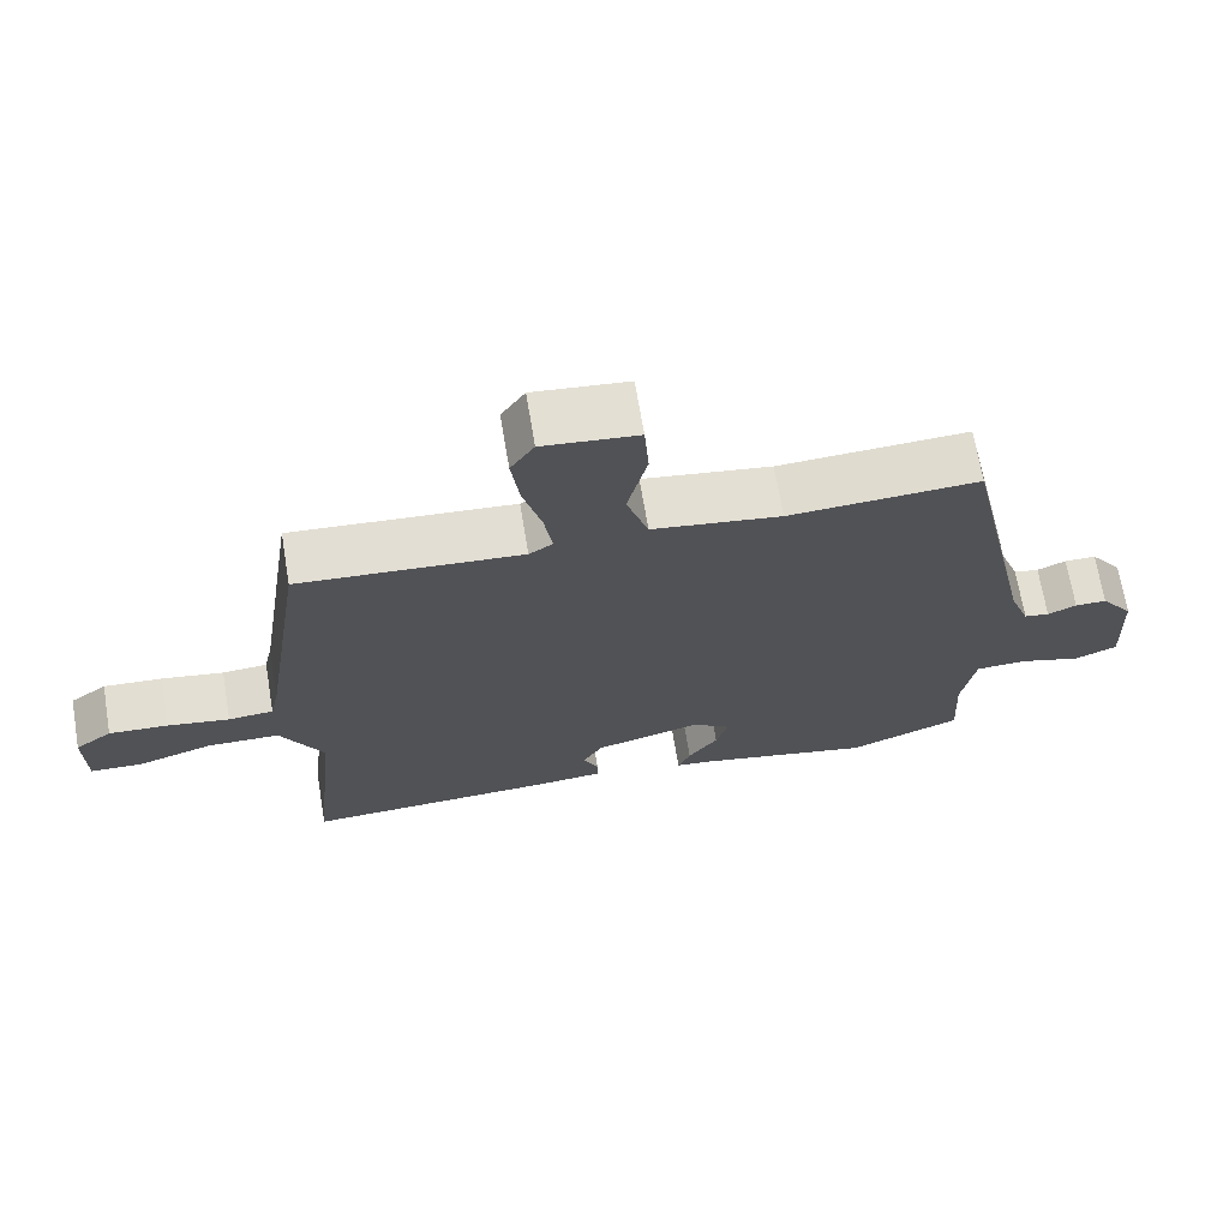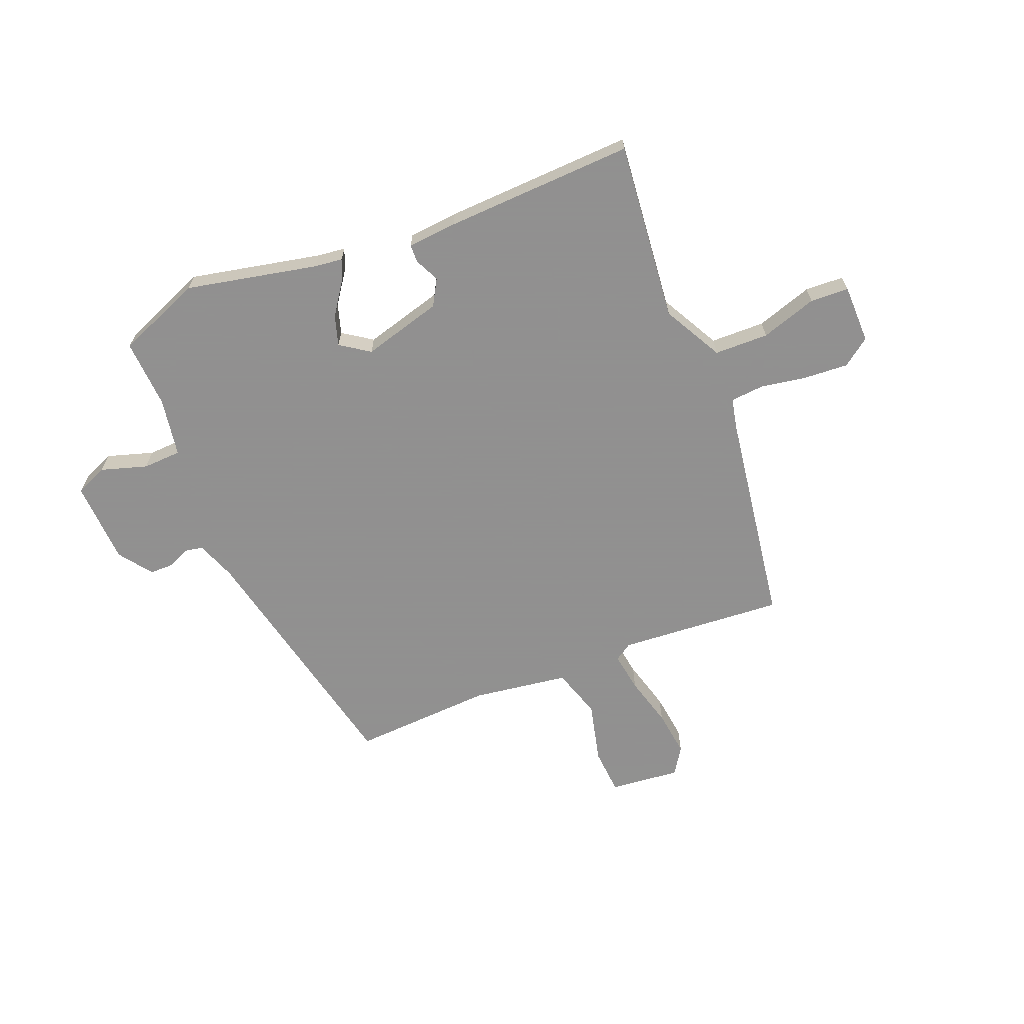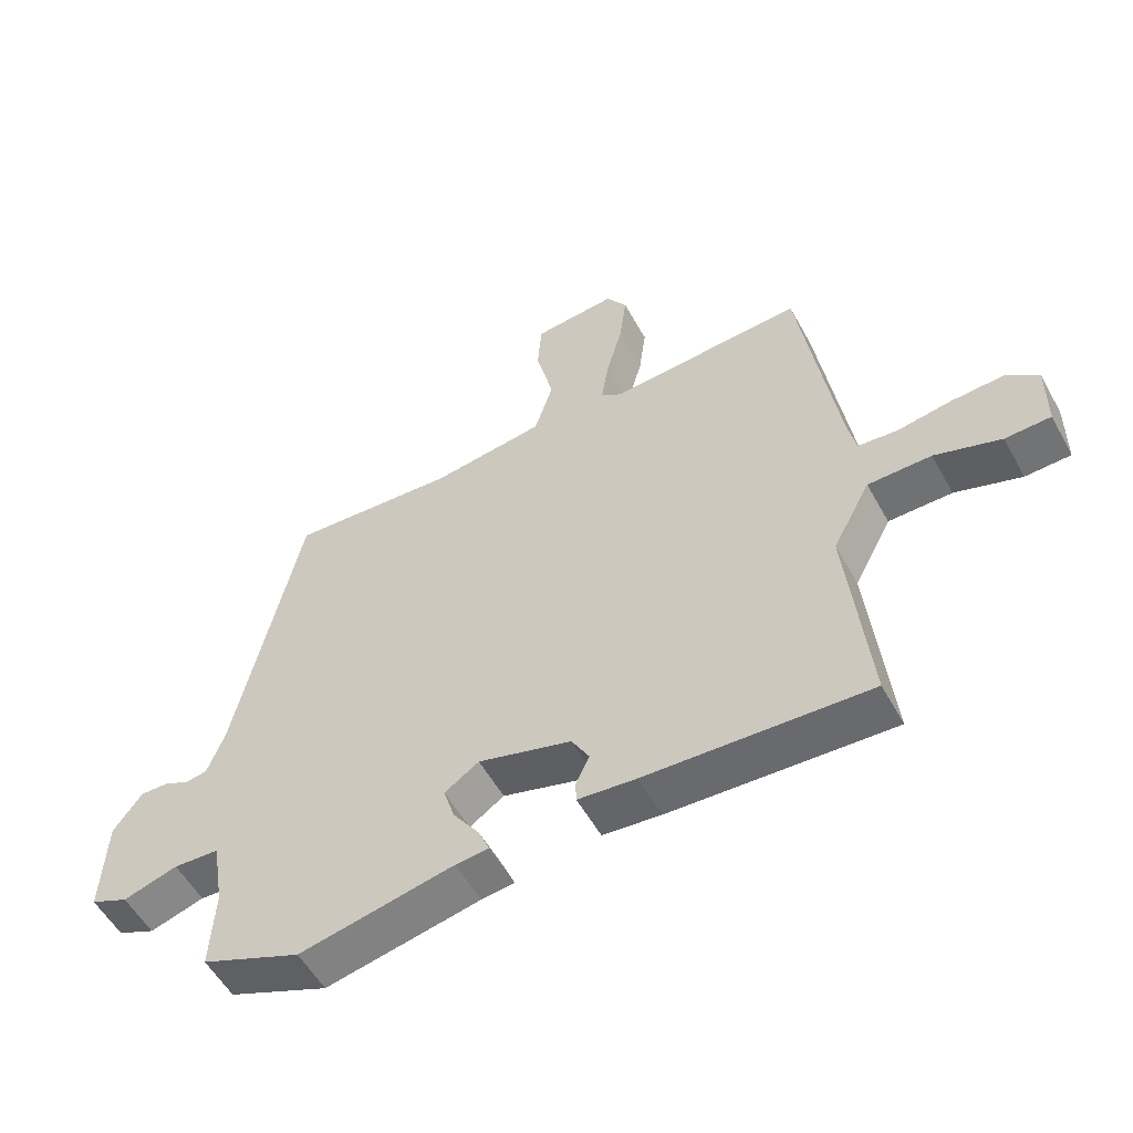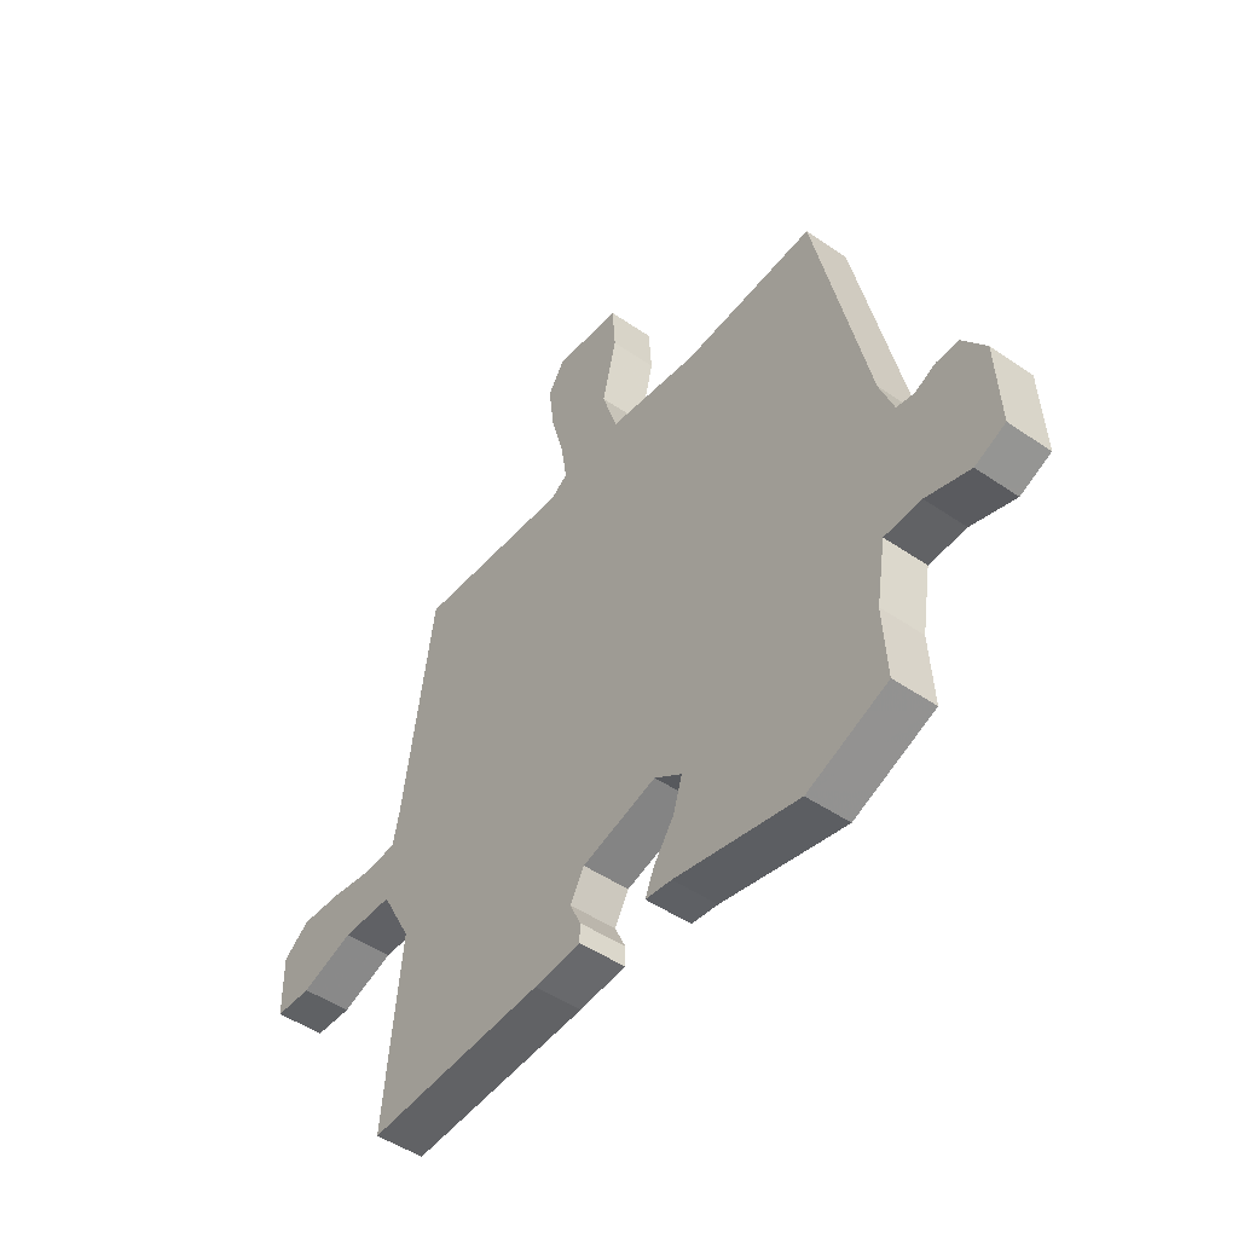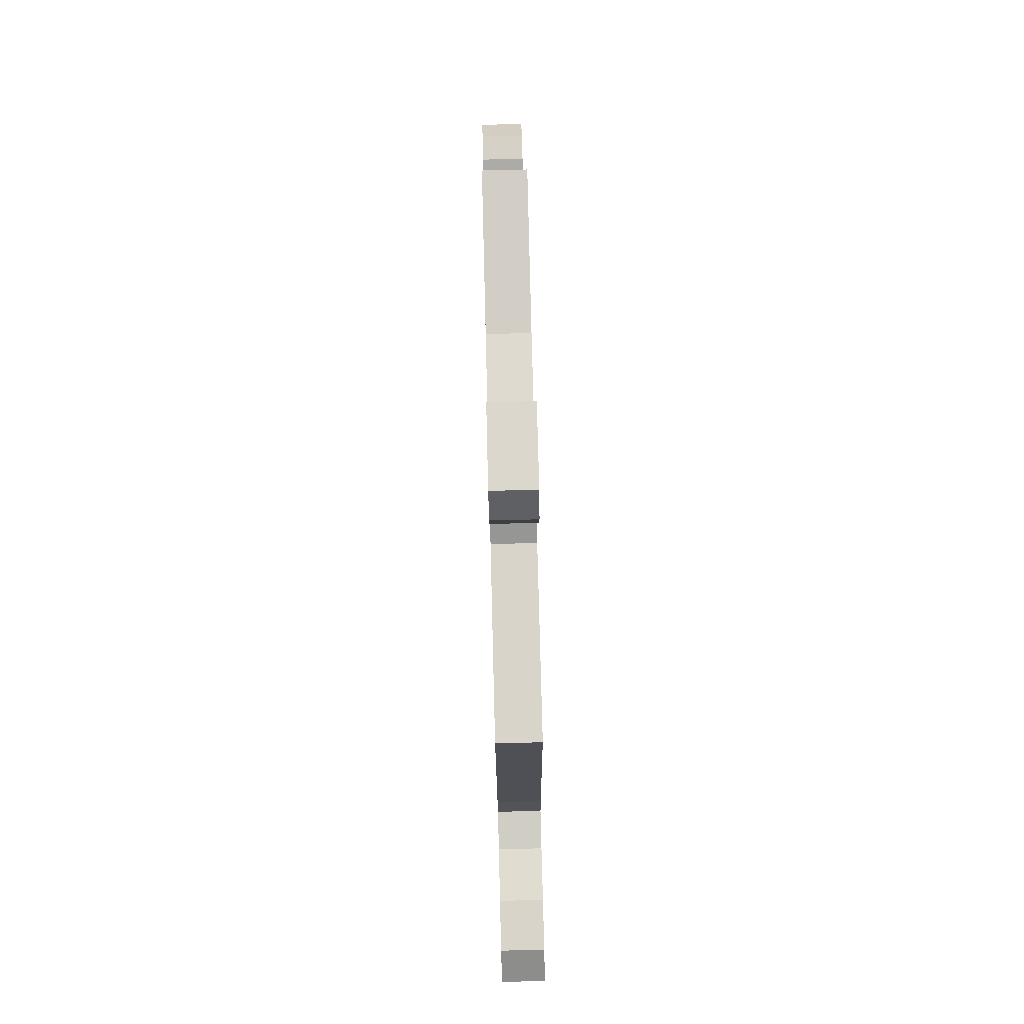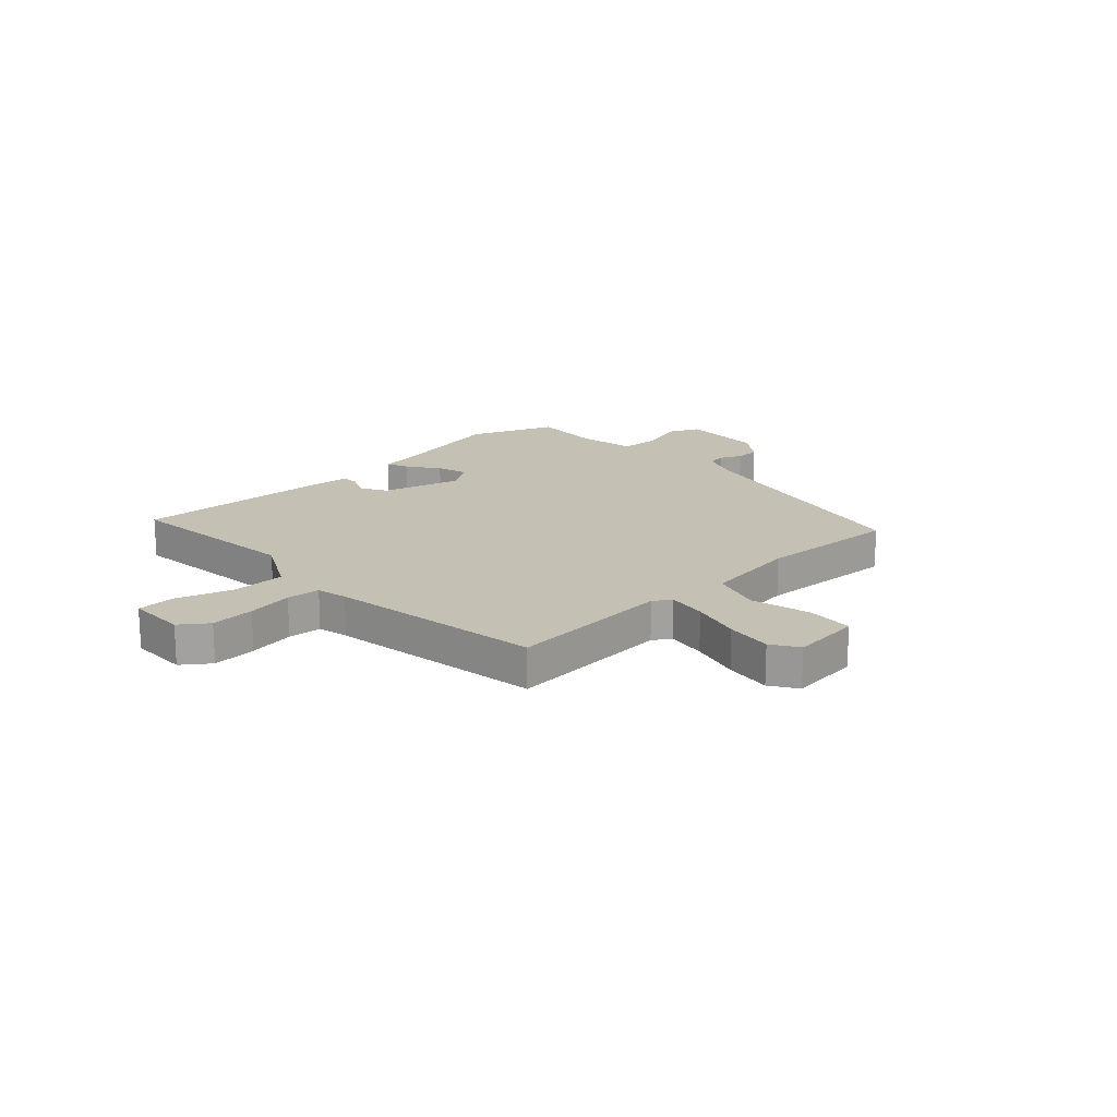
<metadata>
{"format":"obj","ext":"obj","renderer":"f3d","projection":"perspective","resolution":1024,"background":"white","views":[{"elev":68.9,"azim":-9.5,"up":"+Z"},{"elev":-65.8,"azim":-158.1,"up":"+Y"},{"elev":-54.5,"azim":-151.5,"up":"+Z"},{"elev":-48.5,"azim":52.5,"up":"+Z"},{"elev":79.1,"azim":-91.4,"up":"+Z"},{"elev":18.2,"azim":-43.2,"up":"+Y"}]}
</metadata>
<code>
v 0.515 0.07 -0.494
v 0.361 0.07 -0.556
v 0.123 0.07 -0.506
v 0.072 0.07 -0.5
v 0.089 0.07 -0.46
v 0.129 0.07 -0.403
v 0.146 0.07 -0.348
v 0.093 0.07 -0.312
v -0.051 0.07 -0.352
v -0.078 0.07 -0.399
v -0.057 0.07 -0.444
v -0.058 0.07 -0.476
v -0.148 0.07 -0.484
v -0.491 0.07 -0.499
v -0.458 0.07 -0.173
v -0.516 0.07 -0.065
v -0.614 0.07 -0.063
v -0.716 0.07 -0.096
v -0.786 0.07 -0.093
v -0.787 0.07 0.014
v -0.737 0.07 0.051
v -0.657 0.07 0.046
v -0.573 0.07 0.032
v -0.512 0.07 0.037
v -0.5 0.07 0.093
v -0.441 0.07 0.484
v -0.14 0.07 0.462
v -0.108 0.07 0.483
v -0.119 0.07 0.555
v -0.144 0.07 0.647
v -0.155 0.07 0.732
v -0.123 0.07 0.781
v 0.005 0.07 0.768
v 0.011 0.07 0.684
v -0.016 0.07 0.573
v 0.013 0.07 0.482
v 0.187 0.07 0.457
v 0.444 0.07 0.471
v 0.544 0.07 0.012
v 0.571 0.07 -0.06
v 0.605 0.07 -0.066
v 0.644 0.07 -0.048
v 0.687 0.07 -0.048
v 0.731 0.07 -0.108
v 0.738 0.07 -0.26
v 0.68 0.07 -0.285
v 0.596 0.07 -0.259
v 0.526 0.07 -0.262
v 0.508 0.07 -0.369
v 0.515 0 -0.494
v 0.361 0 -0.556
v 0.123 0 -0.506
v 0.072 0 -0.5
v 0.089 0 -0.46
v 0.129 0 -0.403
v 0.146 0 -0.348
v 0.093 0 -0.312
v -0.051 0 -0.352
v -0.078 0 -0.399
v -0.057 0 -0.444
v -0.058 0 -0.476
v -0.148 0 -0.484
v -0.491 0 -0.499
v -0.458 0 -0.173
v -0.516 0 -0.065
v -0.614 0 -0.063
v -0.716 0 -0.096
v -0.786 0 -0.093
v -0.787 0 0.014
v -0.737 0 0.051
v -0.657 0 0.046
v -0.573 0 0.032
v -0.512 0 0.037
v -0.5 0 0.093
v -0.441 0 0.484
v -0.14 0 0.462
v -0.108 0 0.483
v -0.119 0 0.555
v -0.144 0 0.647
v -0.155 0 0.732
v -0.123 0 0.781
v 0.005 0 0.768
v 0.011 0 0.684
v -0.016 0 0.573
v 0.013 0 0.482
v 0.187 0 0.457
v 0.444 0 0.471
v 0.544 0 0.012
v 0.571 0 -0.06
v 0.605 0 -0.066
v 0.644 0 -0.048
v 0.687 0 -0.048
v 0.731 0 -0.108
v 0.738 0 -0.26
v 0.68 0 -0.285
v 0.596 0 -0.259
v 0.526 0 -0.262
v 0.508 0 -0.369
f 45 46 47
f 44 45 47
f 43 44 47
f 42 43 47
f 41 42 47
f 40 41 47 48
f 39 40 48
f 39 48 49
f 38 39 49
f 37 38 49
f 33 34 35
f 32 33 35
f 31 32 35
f 30 31 35
f 29 30 35
f 28 29 35 36
f 49 1 2
f 37 49 2
f 36 37 2
f 28 36 2
f 27 28 2
f 21 22 23
f 20 21 23
f 19 20 23
f 18 19 23
f 17 18 23
f 16 17 23 24
f 15 16 24 25
f 13 14 15
f 12 13 15
f 11 12 15
f 10 11 15
f 25 26 27
f 15 25 27
f 10 15 27
f 9 10 27
f 3 4 5 6
f 3 6 7
f 2 3 7
f 27 2 7
f 8 9 27
f 7 8 27
f 96 95 94
f 96 94 93
f 96 93 92
f 96 92 91
f 96 91 90
f 97 96 90 89
f 97 89 88
f 98 97 88
f 98 88 87
f 98 87 86
f 84 83 82
f 84 82 81
f 84 81 80
f 84 80 79
f 84 79 78
f 85 84 78 77
f 51 50 98
f 51 98 86
f 51 86 85
f 51 85 77
f 51 77 76
f 72 71 70
f 72 70 69
f 72 69 68
f 72 68 67
f 72 67 66
f 73 72 66 65
f 74 73 65 64
f 64 63 62
f 64 62 61
f 64 61 60
f 64 60 59
f 76 75 74
f 76 74 64
f 76 64 59
f 76 59 58
f 55 54 53 52
f 56 55 52
f 56 52 51
f 56 51 76
f 76 58 57
f 76 57 56
f 1 50 51 2
f 2 51 52 3
f 3 52 53 4
f 4 53 54 5
f 5 54 55 6
f 6 55 56 7
f 7 56 57 8
f 8 57 58 9
f 9 58 59 10
f 10 59 60 11
f 11 60 61 12
f 12 61 62 13
f 13 62 63 14
f 14 63 64 15
f 15 64 65 16
f 16 65 66 17
f 17 66 67 18
f 18 67 68 19
f 19 68 69 20
f 20 69 70 21
f 21 70 71 22
f 22 71 72 23
f 23 72 73 24
f 24 73 74 25
f 25 74 75 26
f 26 75 76 27
f 27 76 77 28
f 28 77 78 29
f 29 78 79 30
f 30 79 80 31
f 31 80 81 32
f 32 81 82 33
f 33 82 83 34
f 34 83 84 35
f 35 84 85 36
f 36 85 86 37
f 37 86 87 38
f 38 87 88 39
f 39 88 89 40
f 40 89 90 41
f 41 90 91 42
f 42 91 92 43
f 43 92 93 44
f 44 93 94 45
f 45 94 95 46
f 46 95 96 47
f 47 96 97 48
f 48 97 98 49
f 49 98 50 1

</code>
